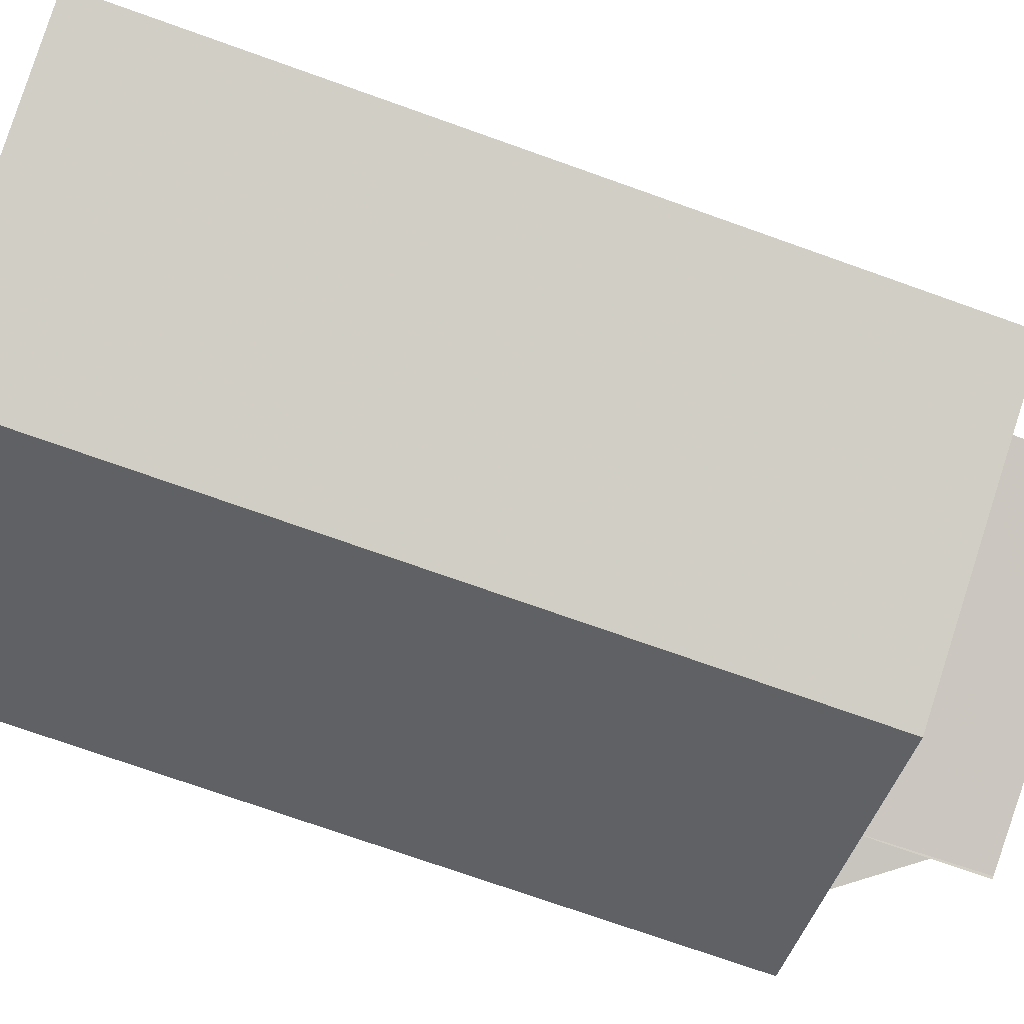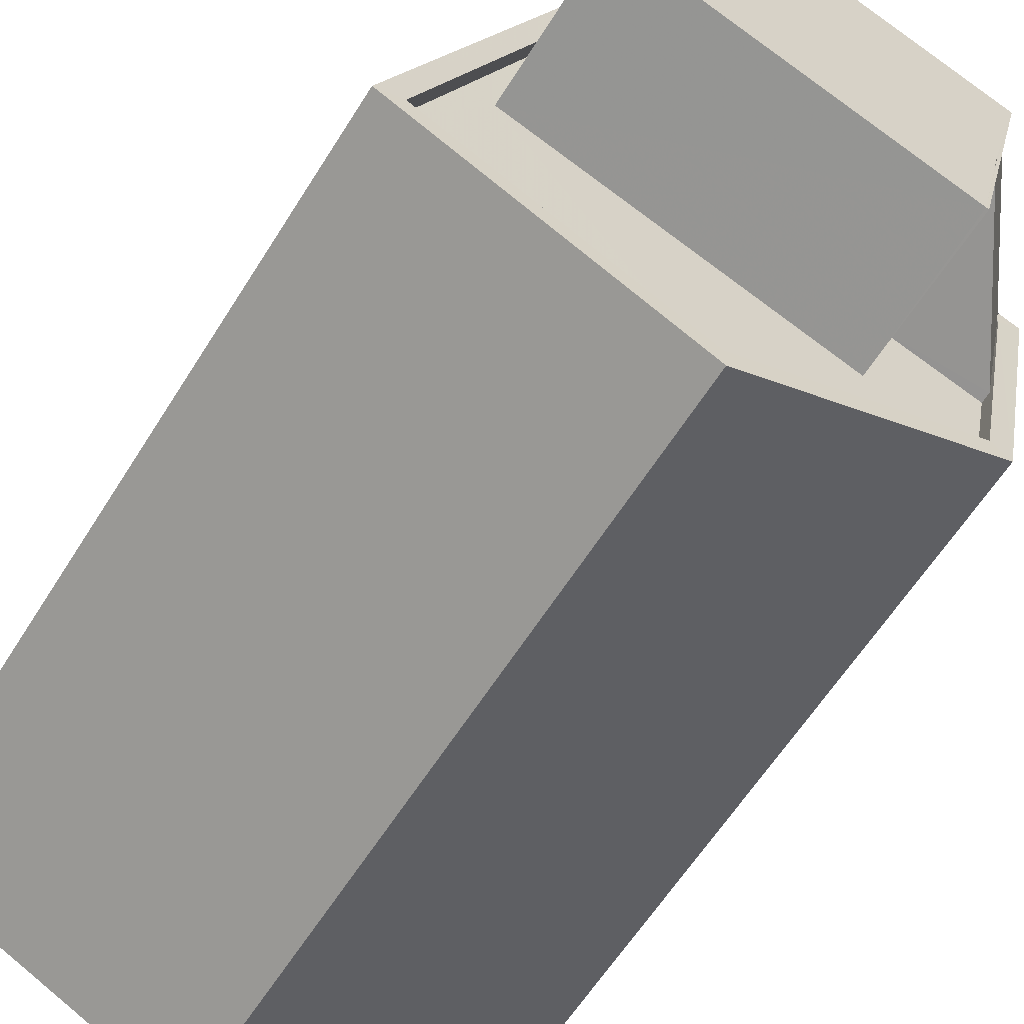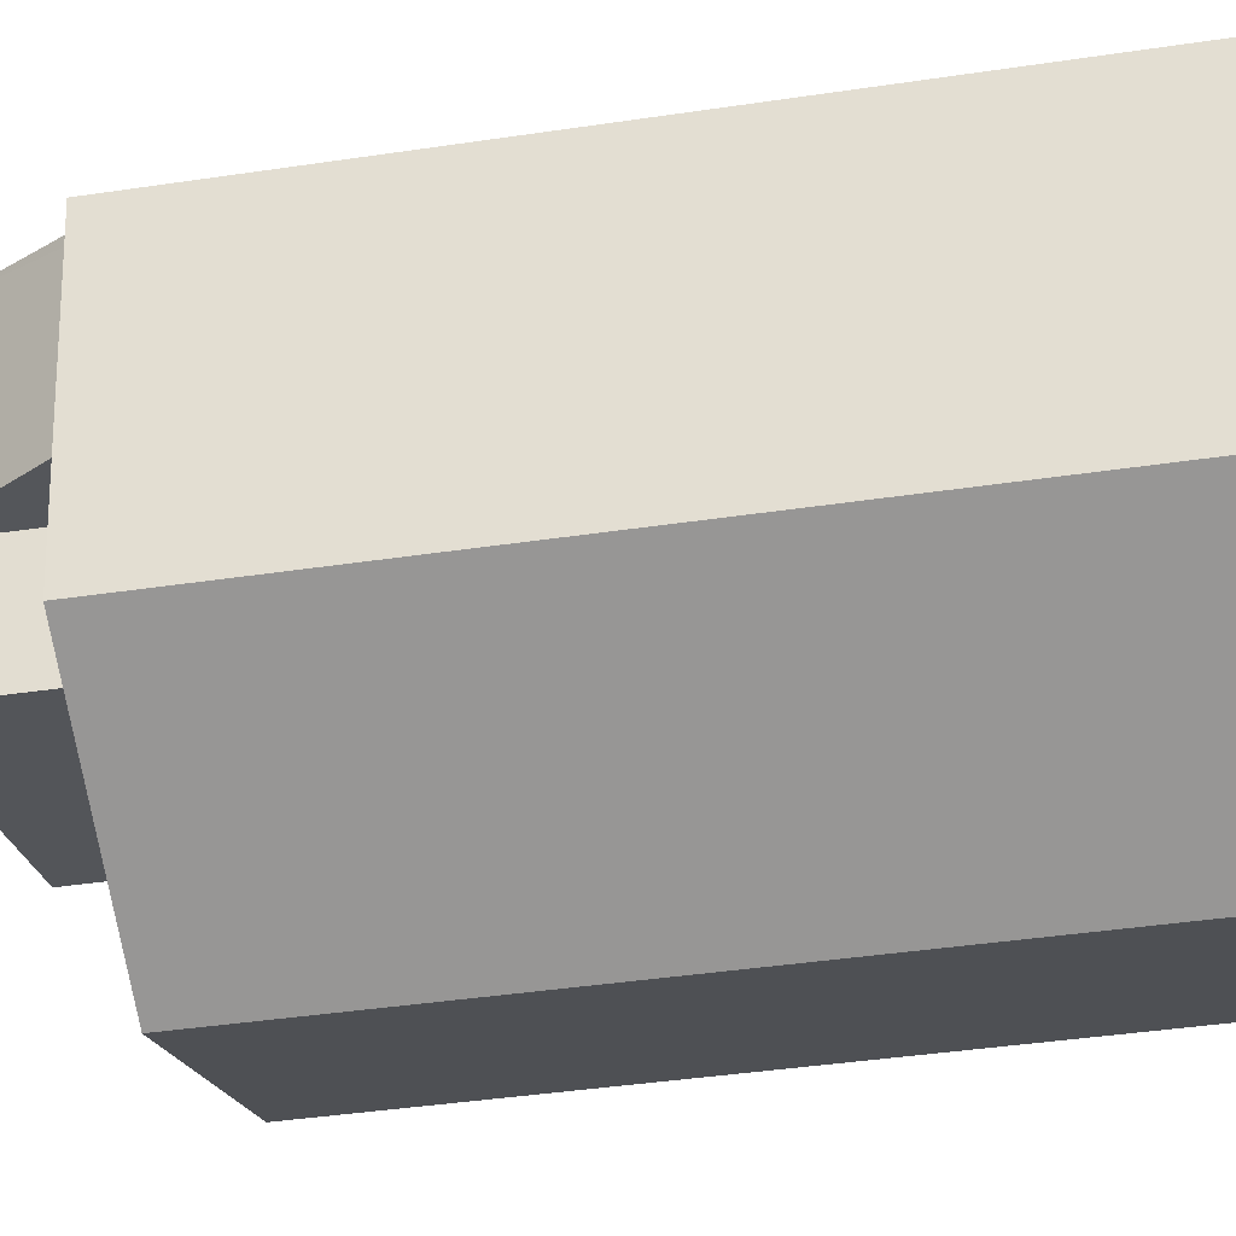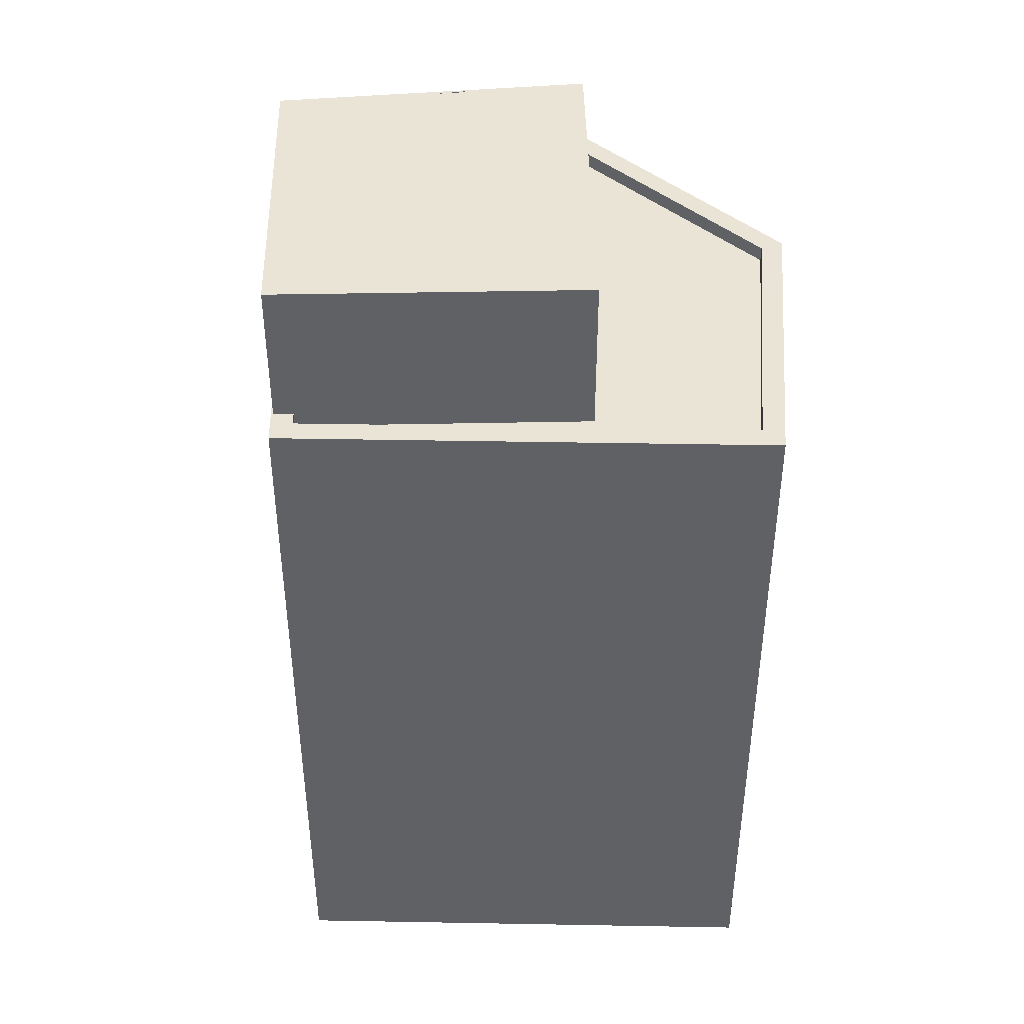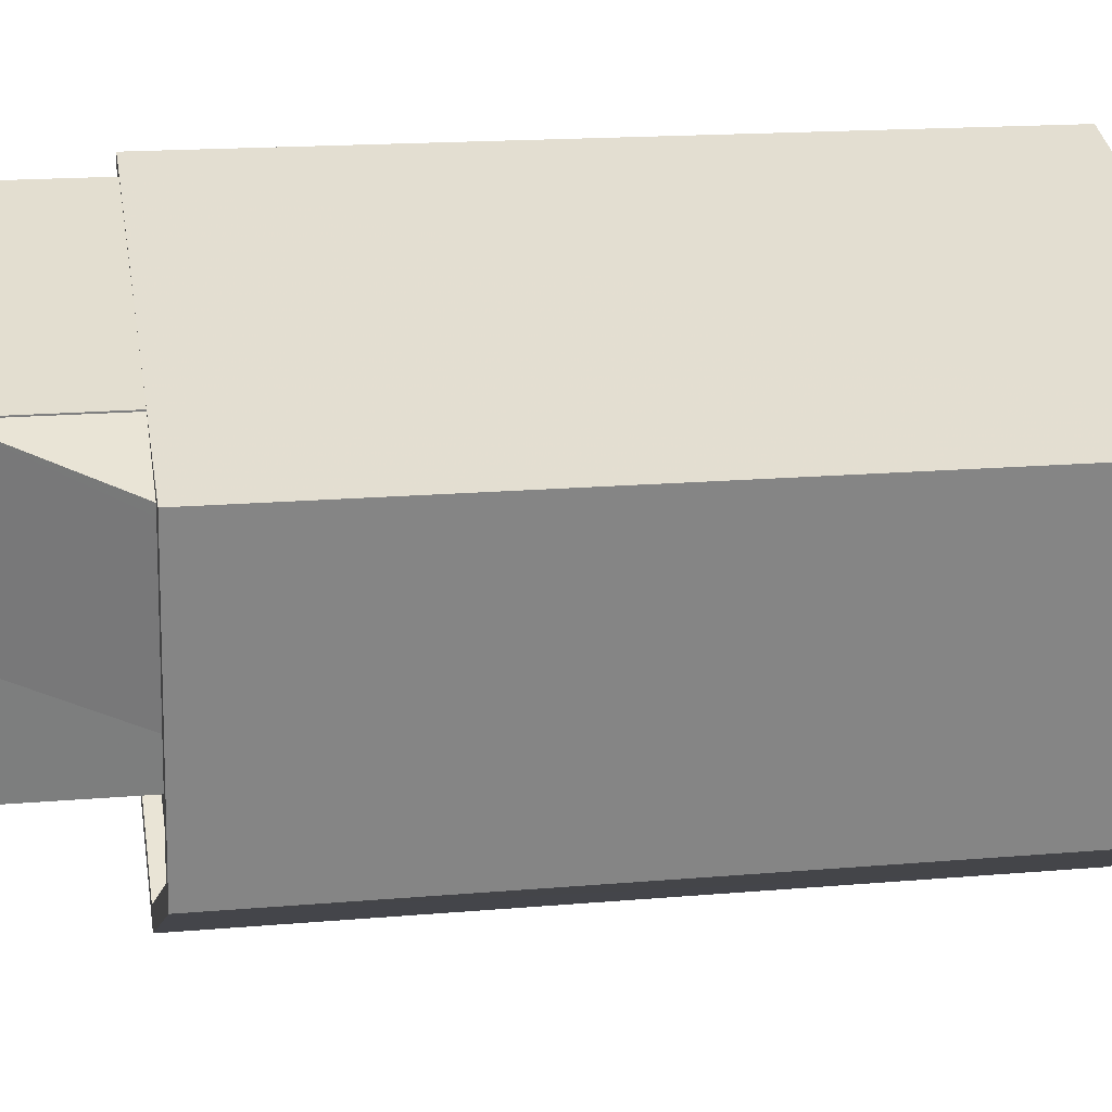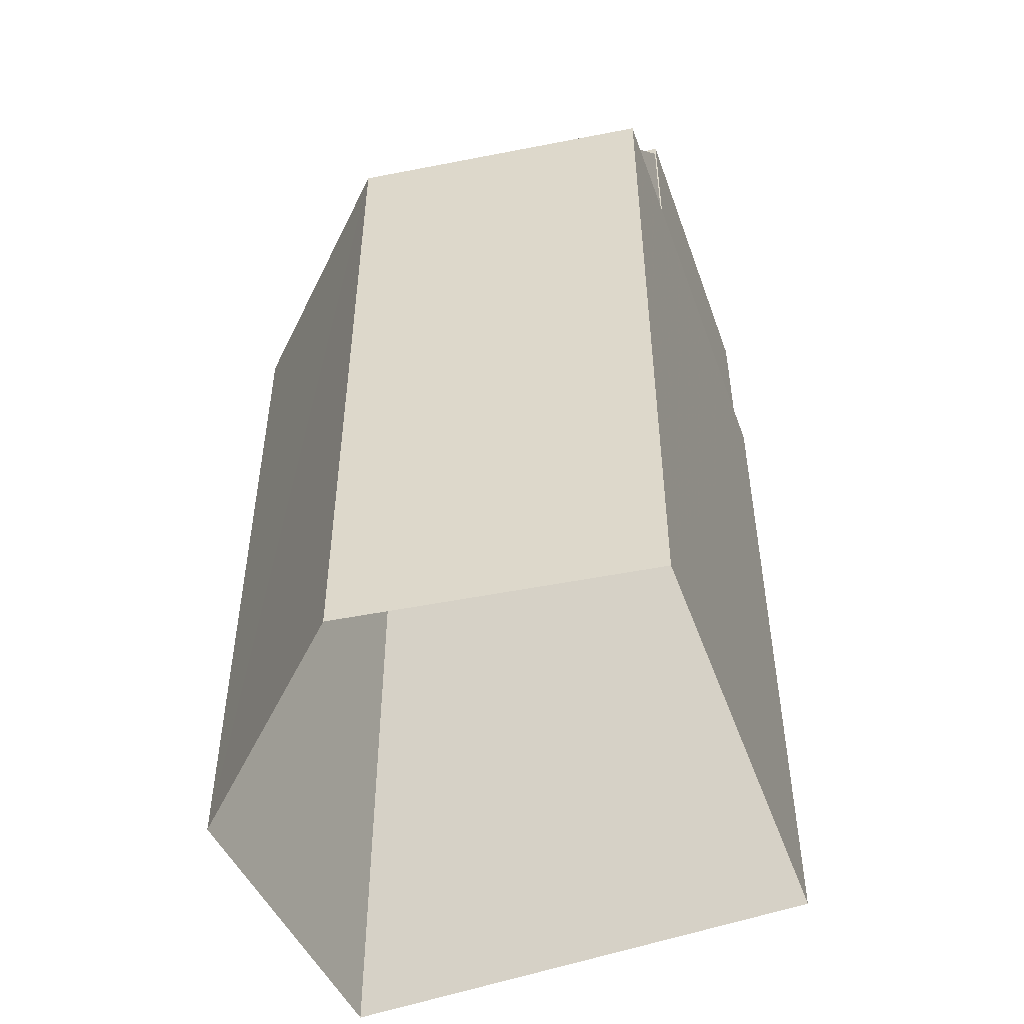
<metadata>
{"format":"obj","ext":"obj","renderer":"f3d","projection":"perspective","resolution":1024,"background":"white","views":[{"elev":-73.4,"azim":-109.6,"up":"+Y"},{"elev":-61.3,"azim":-32.0,"up":"+Y"},{"elev":-43.3,"azim":99.9,"up":"+Y"},{"elev":43.6,"azim":-110.1,"up":"+Z"},{"elev":16.7,"azim":79.9,"up":"+Y"},{"elev":-50.9,"azim":90.4,"up":"+Z"}]}
</metadata>
<code>
v -1.195e+04 -3.813e+04 22.05
v -1.195e+04 -3.812e+04 22.05
v -1.195e+04 -3.813e+04 22.05
v -1.194e+04 -3.813e+04 22.05
v -1.194e+04 -3.812e+04 22.05
v -1.194e+04 -3.812e+04 34.56
v -1.194e+04 -3.812e+04 36.71
v -1.194e+04 -3.812e+04 34.56
v -1.194e+04 -3.812e+04 34.54
v -1.194e+04 -3.813e+04 34.48
v -1.194e+04 -3.813e+04 36.84
v -1.194e+04 -3.813e+04 36.91
v -1.194e+04 -3.812e+04 36.91
v -1.194e+04 -3.813e+04 36.92
v -1.194e+04 -3.813e+04 36.91
v -1.194e+04 -3.813e+04 36.91
v -1.195e+04 -3.813e+04 36.91
v -1.195e+04 -3.812e+04 36.91
v -1.194e+04 -3.812e+04 36.91
v -1.194e+04 -3.813e+04 36.91
v -1.195e+04 -3.812e+04 34.31
v -1.195e+04 -3.813e+04 34.31
v -1.195e+04 -3.812e+04 34.31
v -1.194e+04 -3.813e+04 34.31
v -1.194e+04 -3.813e+04 34.31
v -1.194e+04 -3.813e+04 34.31
v -1.194e+04 -3.813e+04 34.31
v -1.195e+04 -3.813e+04 34.31
v -1.195e+04 -3.813e+04 34.31
v -1.195e+04 -3.812e+04 34.56
v -1.195e+04 -3.812e+04 34.56
v -1.195e+04 -3.812e+04 34.56
v -1.194e+04 -3.812e+04 34.56
v -1.194e+04 -3.812e+04 34.56
v -1.194e+04 -3.812e+04 34.56
v -1.195e+04 -3.812e+04 34.56
v -1.194e+04 -3.812e+04 34.56
v -1.194e+04 -3.813e+04 34.56
v -1.194e+04 -3.813e+04 34.56
v -1.195e+04 -3.813e+04 34.56
v -1.195e+04 -3.813e+04 34.56
v -1.195e+04 -3.813e+04 34.56
v -1.195e+04 -3.813e+04 34.56
f 1 2 3
f 3 2 4
f 2 5 4
f 6 7 8
f 9 8 10
f 10 8 11
f 8 7 11
f 12 13 14
f 15 16 17
f 17 13 18
f 13 19 18
f 15 12 16
f 16 13 17
f 13 12 19
f 19 12 20
f 12 15 20
f 21 22 23
f 24 25 26
f 24 27 25
f 28 22 21
f 24 29 27
f 29 22 28
f 29 24 22
f 30 31 32
f 30 33 34
f 6 35 34
f 31 36 32
f 6 8 35
f 33 37 6
f 30 32 33
f 33 6 34
f 35 38 39
f 34 35 39
f 39 38 40
f 40 41 42
f 31 30 42
f 38 43 40
f 41 31 42
f 43 41 40
f 26 25 10
f 11 26 10
f 37 7 6
f 16 12 14
f 13 16 14
f 19 7 33
f 33 7 37
f 11 24 26
f 11 19 20
f 11 20 24
f 11 7 19
f 23 22 36
f 32 36 18
f 18 36 17
f 36 22 17
f 33 32 18
f 19 33 18
f 20 15 24
f 15 22 24
f 15 17 22
f 8 9 35
f 36 31 21
f 23 36 21
f 35 10 38
f 38 10 27
f 35 9 10
f 27 10 25
f 38 27 29
f 43 38 29
f 43 29 28
f 41 43 28
f 31 41 28
f 21 31 28
f 34 4 5
f 34 39 4
f 39 3 4
f 39 40 3
f 42 1 3
f 40 42 3
f 1 30 2
f 1 42 30
f 5 30 34
f 5 2 30

</code>
